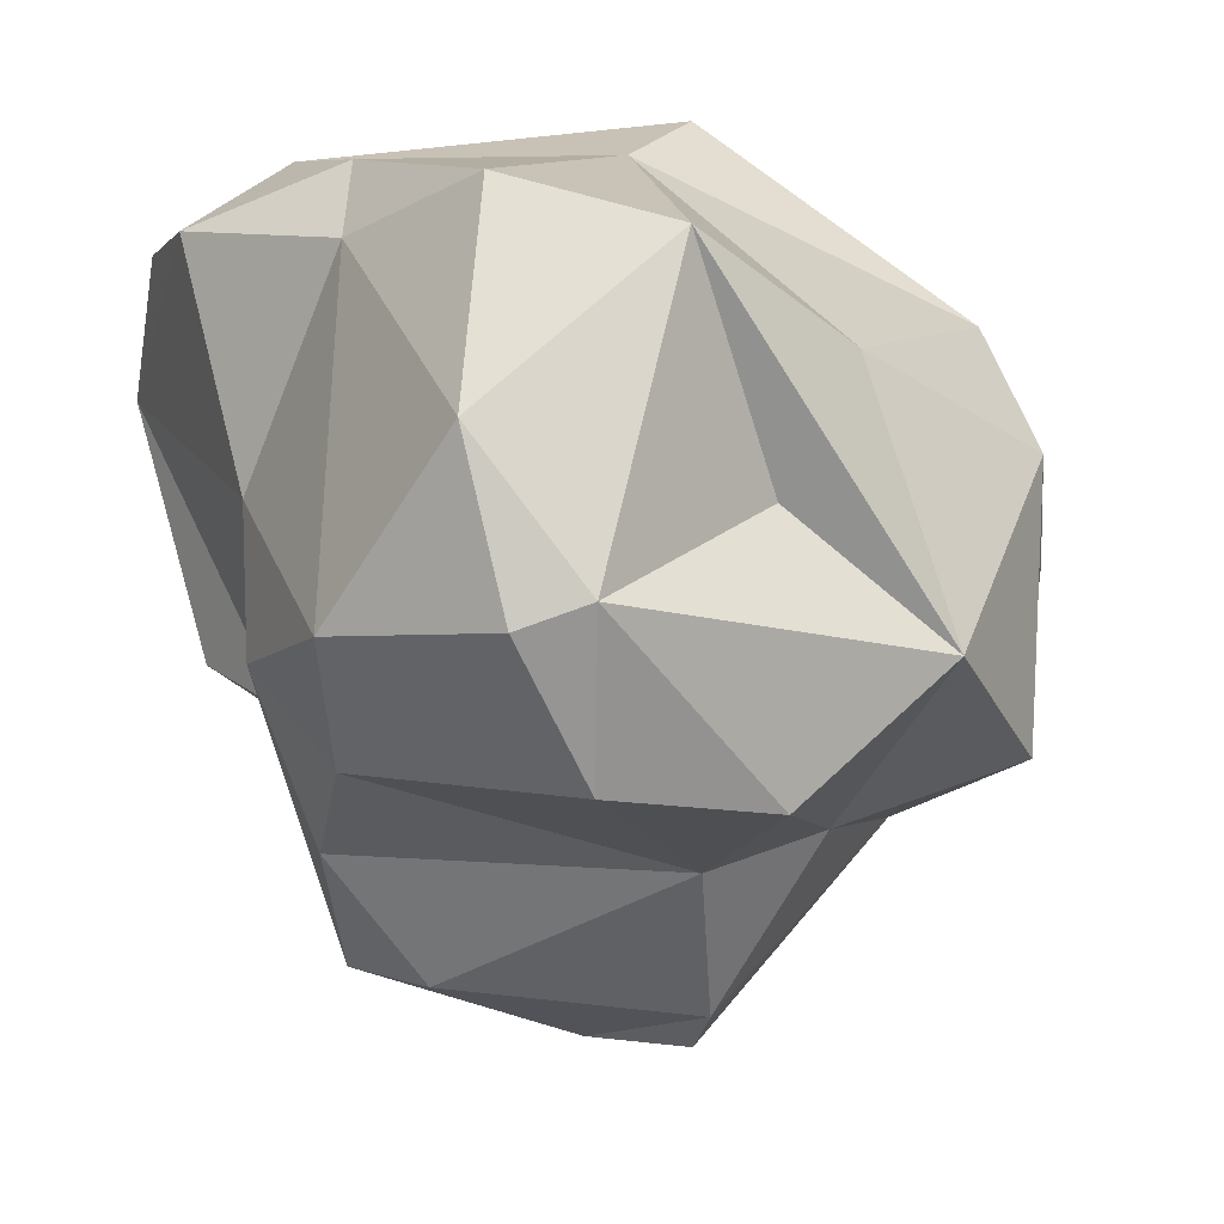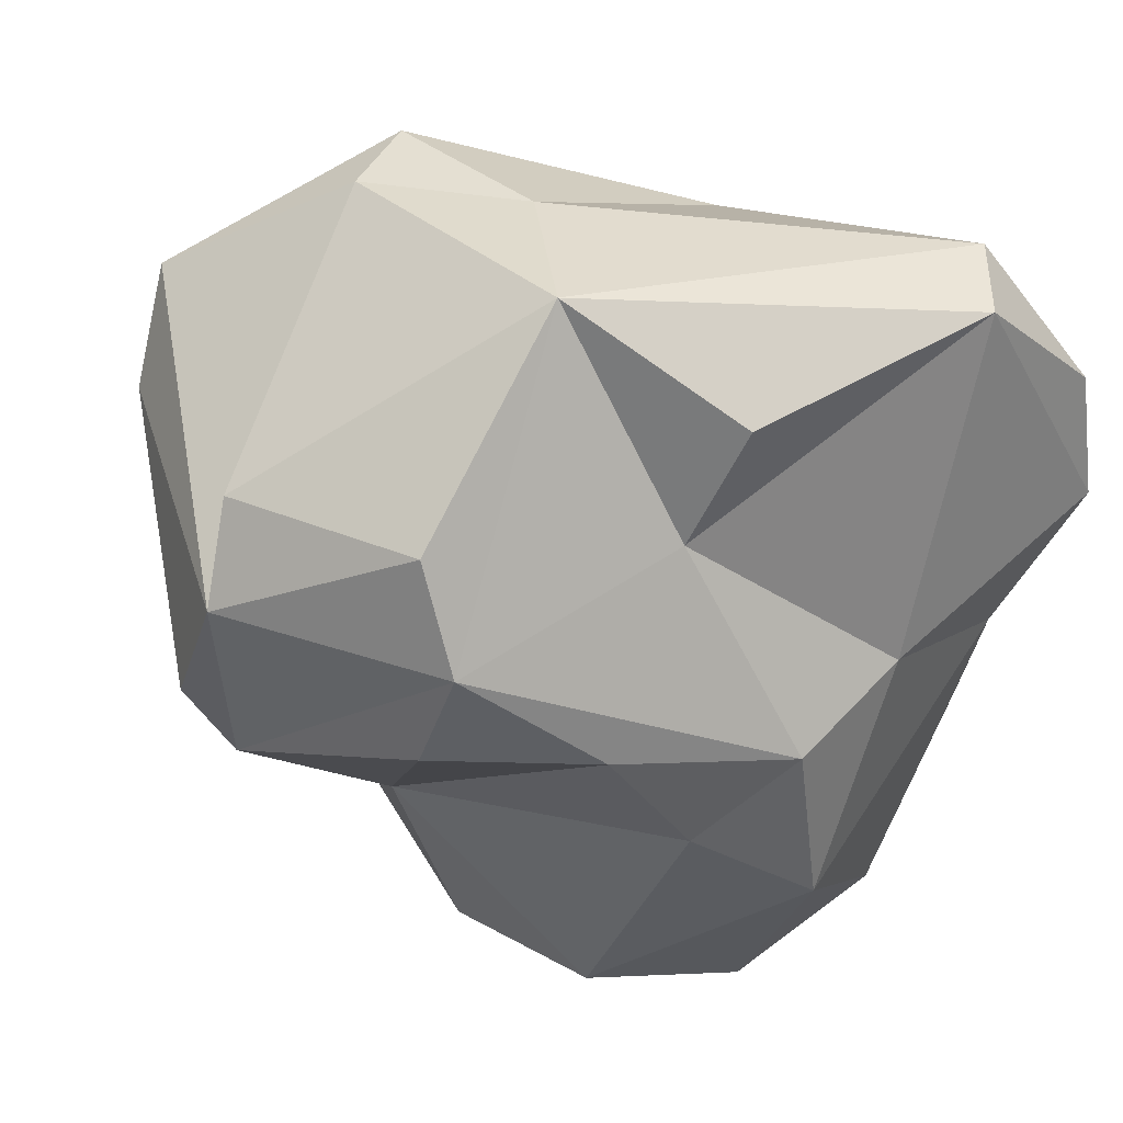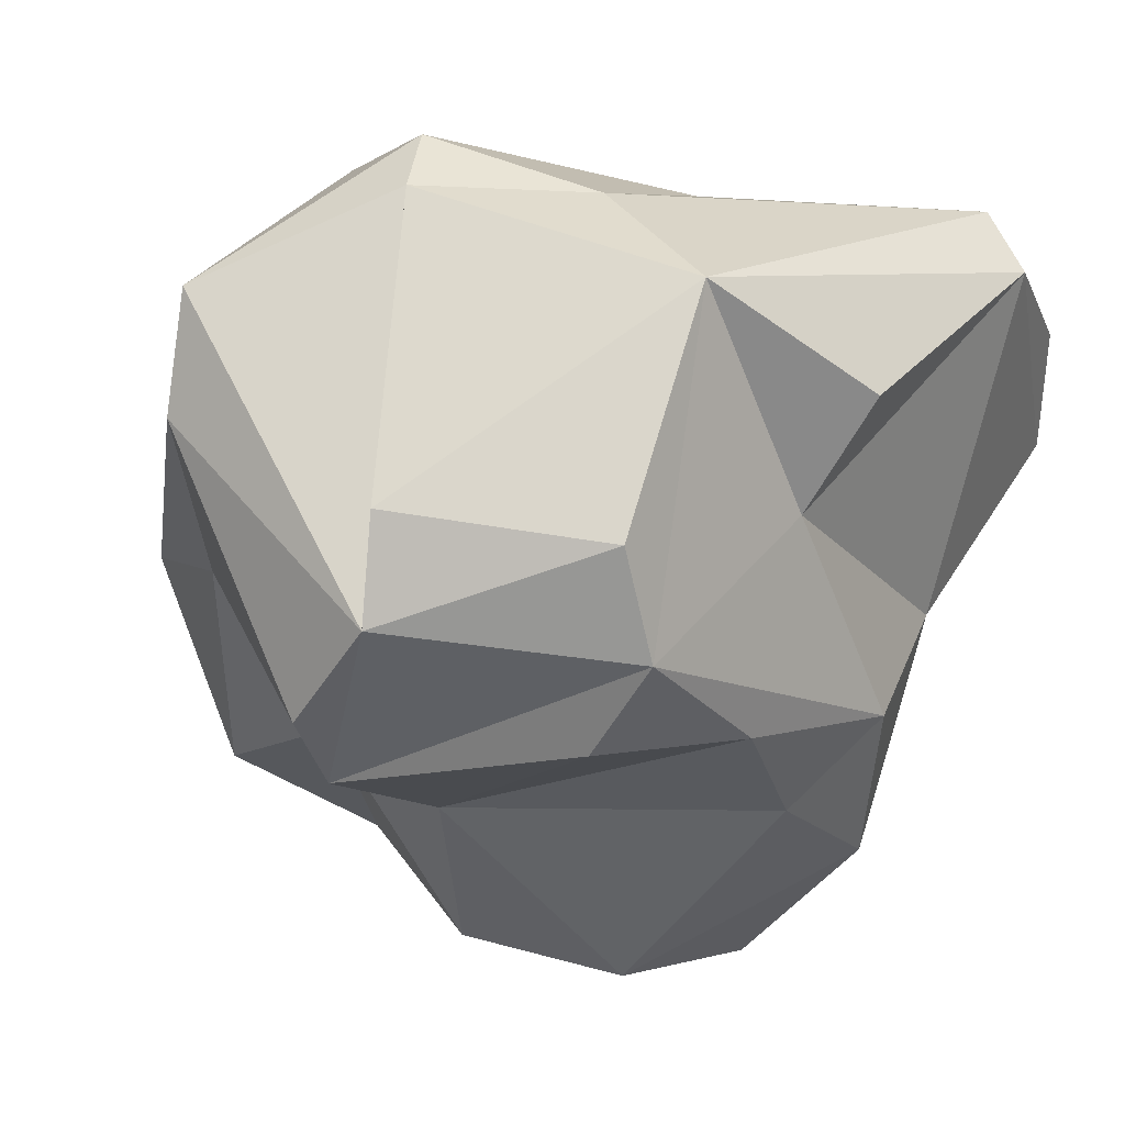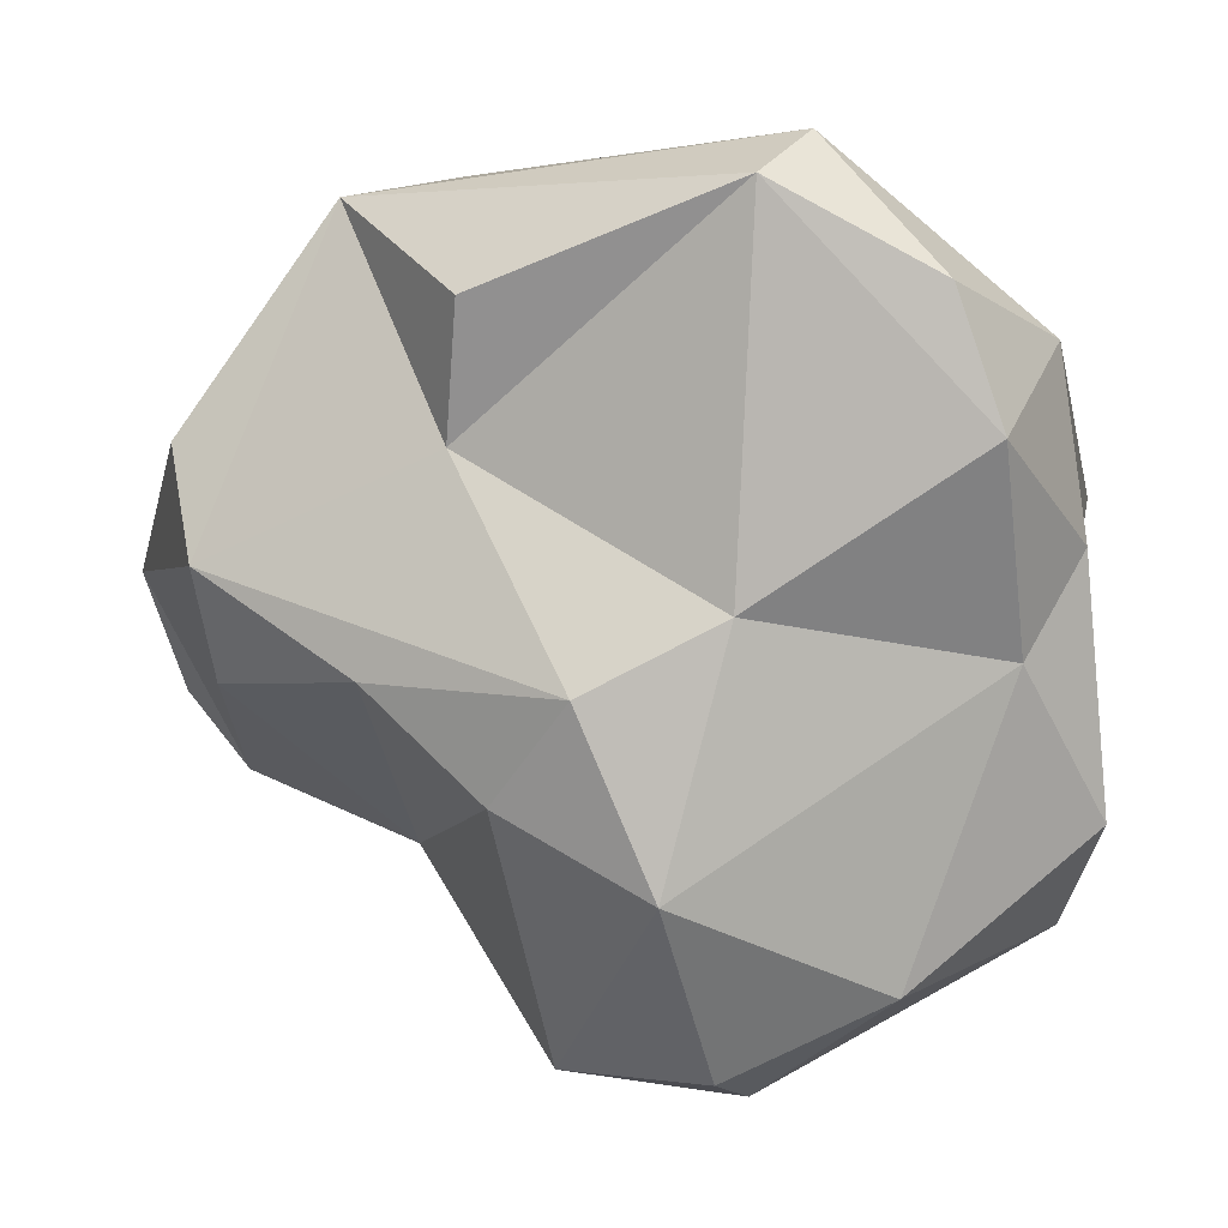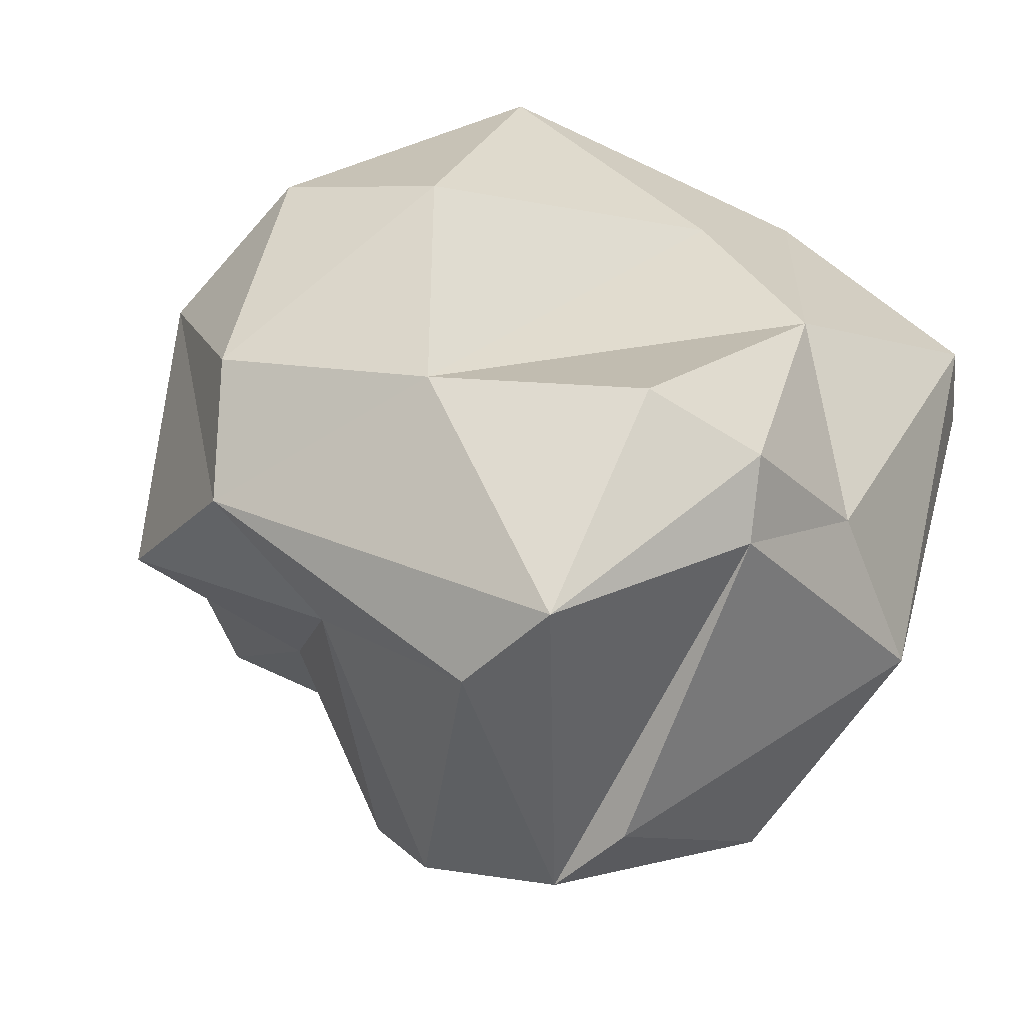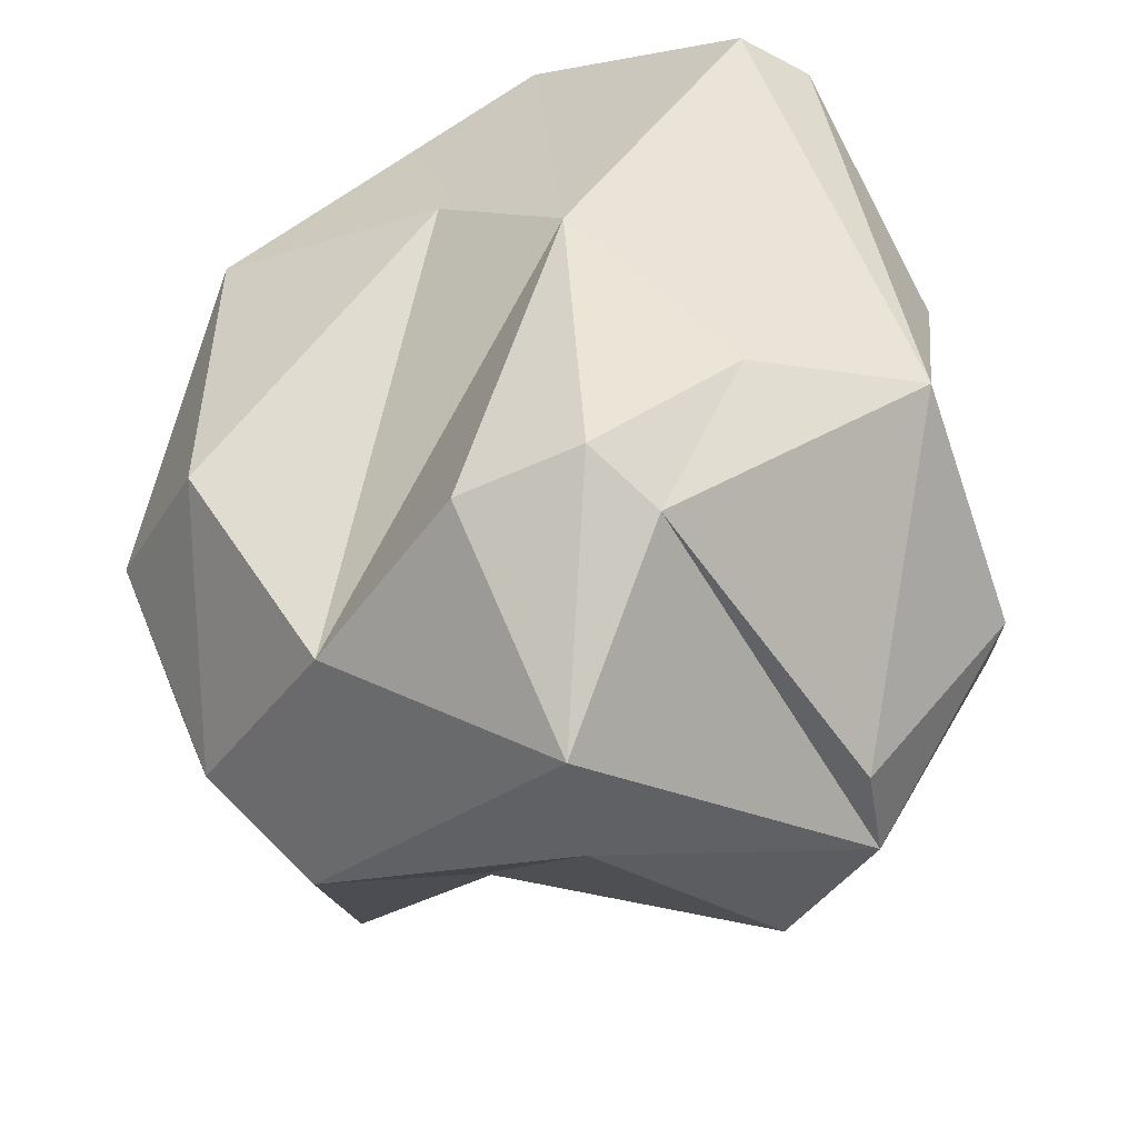
<metadata>
{"format":"obj","ext":"obj","renderer":"f3d","projection":"perspective","resolution":1024,"background":"white","views":[{"elev":14.9,"azim":-10.3,"up":"+Z"},{"elev":16.7,"azim":-130.7,"up":"+Y"},{"elev":14.5,"azim":-154.1,"up":"+Y"},{"elev":-7.1,"azim":-84.3,"up":"+Y"},{"elev":-27.0,"azim":136.7,"up":"+Z"},{"elev":57.4,"azim":141.9,"up":"+Y"}]}
</metadata>
<code>
o Asteroids.008
v -0.4197 0.3187 0.156
v -0.2873 0.1059 -0.1337
v -0.3329 -0.05776 0.1295
v 0.1024 0.4252 -0.2336
v -0.2279 0.3569 -0.2454
v -0.07249 0.4166 -0.143
v 0.3001 0.197 -0.3773
v 0.3328 0.005163 -0.2531
v 0.1092 -0.07223 -0.4632
v -0.06137 0.3823 0.1207
v -0.2549 0.2006 0.4207
v -0.02787 0.26 0.2912
v -0.06186 -0.4813 0.1246
v 0.1212 -0.4269 -0.09478
v 0.2973 -0.3638 0.0261
v 0.4693 -0.01949 -0.1465
v 0.3884 0.2371 -0.06726
v 0.4926 0.01354 0.007343
v 0.4218 0.02686 0.2594
v 0.2289 -0.2347 0.2892
v 0.4355 -0.1535 0.1648
v -0.2351 -0.09077 0.3832
v -0.3778 0.0887 0.3684
v 0.01496 0.03892 -0.4895
v -0.1644 -0.0944 -0.3692
v -0.2716 -0.1055 -0.2174
v -0.2368 0.008029 -0.3813
v 0.05468 0.00627 0.4434
v 0.2983 0.3263 -0.344
v 0.2242 -0.1702 -0.2009
v 0.1098 -0.1543 -0.3969
v -0.1192 -0.2293 0.4612
v -0.1671 -0.3904 0.2694
v 0.1417 0.1199 0.463
v 0.3562 0.2057 0.2036
v -0.3382 -0.1304 -0.01463
v -0.2885 -0.3105 0.05863
v -0.3597 0.2303 -0.1154
v -0.3612 0.3729 0.2035
v 0.4025 -0.2521 -0.1127
v -0.0598 -0.4561 -0.05996
v -0.2637 -0.2203 -0.09848
v 0.08335 -0.2329 -0.2155
v 0.1273 0.4667 -0.1541
v 0.05103 -0.3169 0.4205
v 0.01802 0.1518 -0.4633
v -0.2175 0.1288 -0.4051
v -0.2127 0.01753 0.4436
v 0.242 0.4178 -0.09923
v -0.1365 -0.4694 0.09738
v -0.4007 0.2243 0.3248
v 0.1329 -0.3167 0.1652
f 1 2 3
f 4 5 6
f 7 8 9
f 10 11 12
f 13 14 15
f 16 17 18
f 19 20 21
f 22 23 3
f 9 24 7
f 25 26 27
f 10 12 17
f 19 28 20
f 24 4 29
f 30 31 8
f 32 22 33
f 34 19 35
f 35 19 18
f 36 37 3
f 2 36 3
f 35 17 12
f 17 35 18
f 2 1 38
f 39 10 6
f 19 21 18
f 8 40 30
f 14 30 15
f 41 42 43
f 10 44 6
f 40 15 30
f 40 16 21
f 11 10 39
f 15 20 45
f 4 46 5
f 36 2 27
f 34 28 19
f 11 28 34
f 27 24 31
f 47 5 46
f 22 32 48
f 43 31 30
f 43 30 14
f 44 49 29
f 10 49 44
f 20 28 45
f 31 25 27
f 33 13 45
f 32 45 28
f 8 16 40
f 1 39 5
f 50 41 13
f 47 46 24
f 4 24 46
f 41 14 13
f 43 14 41
f 11 48 28
f 39 51 11
f 29 17 16
f 24 29 7
f 52 13 15
f 48 11 23
f 48 23 22
f 36 27 26
f 42 26 43
f 45 52 15
f 39 1 51
f 42 37 36
f 36 26 42
f 45 13 52
f 16 8 7
f 29 16 7
f 18 21 16
f 33 45 32
f 40 21 15
f 15 21 20
f 11 51 23
f 23 51 1
f 24 27 47
f 27 2 5
f 2 38 5
f 31 9 8
f 37 22 3
f 26 25 43
f 25 31 43
f 6 44 4
f 44 29 4
f 24 9 31
f 12 34 35
f 34 12 11
f 23 1 3
f 32 28 48
f 13 33 50
f 37 33 22
f 49 10 17
f 38 1 5
f 37 50 33
f 37 41 50
f 41 37 42
f 39 6 5
f 49 17 29
f 47 27 5

</code>
